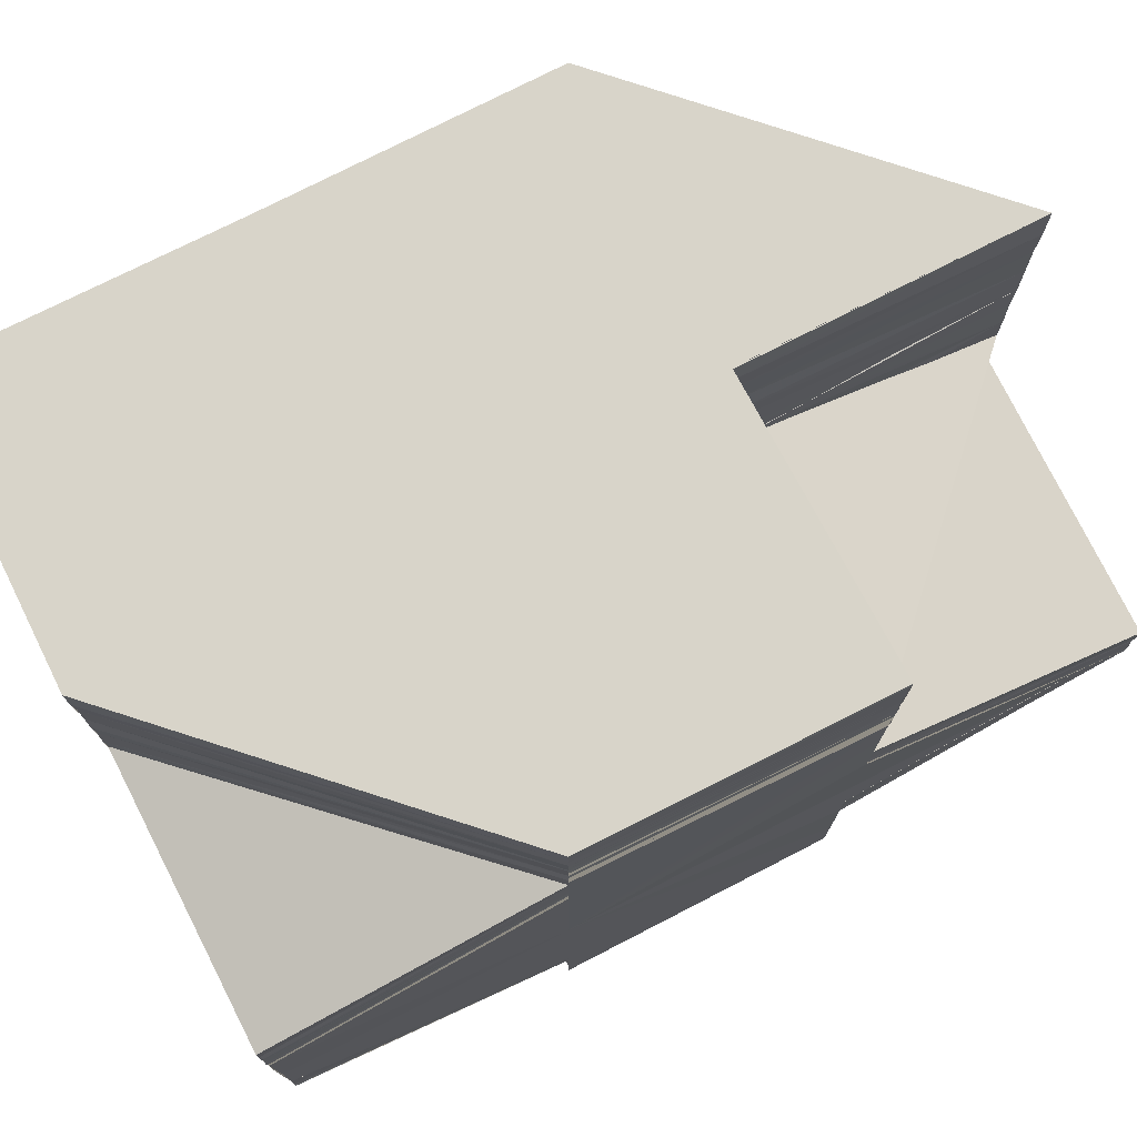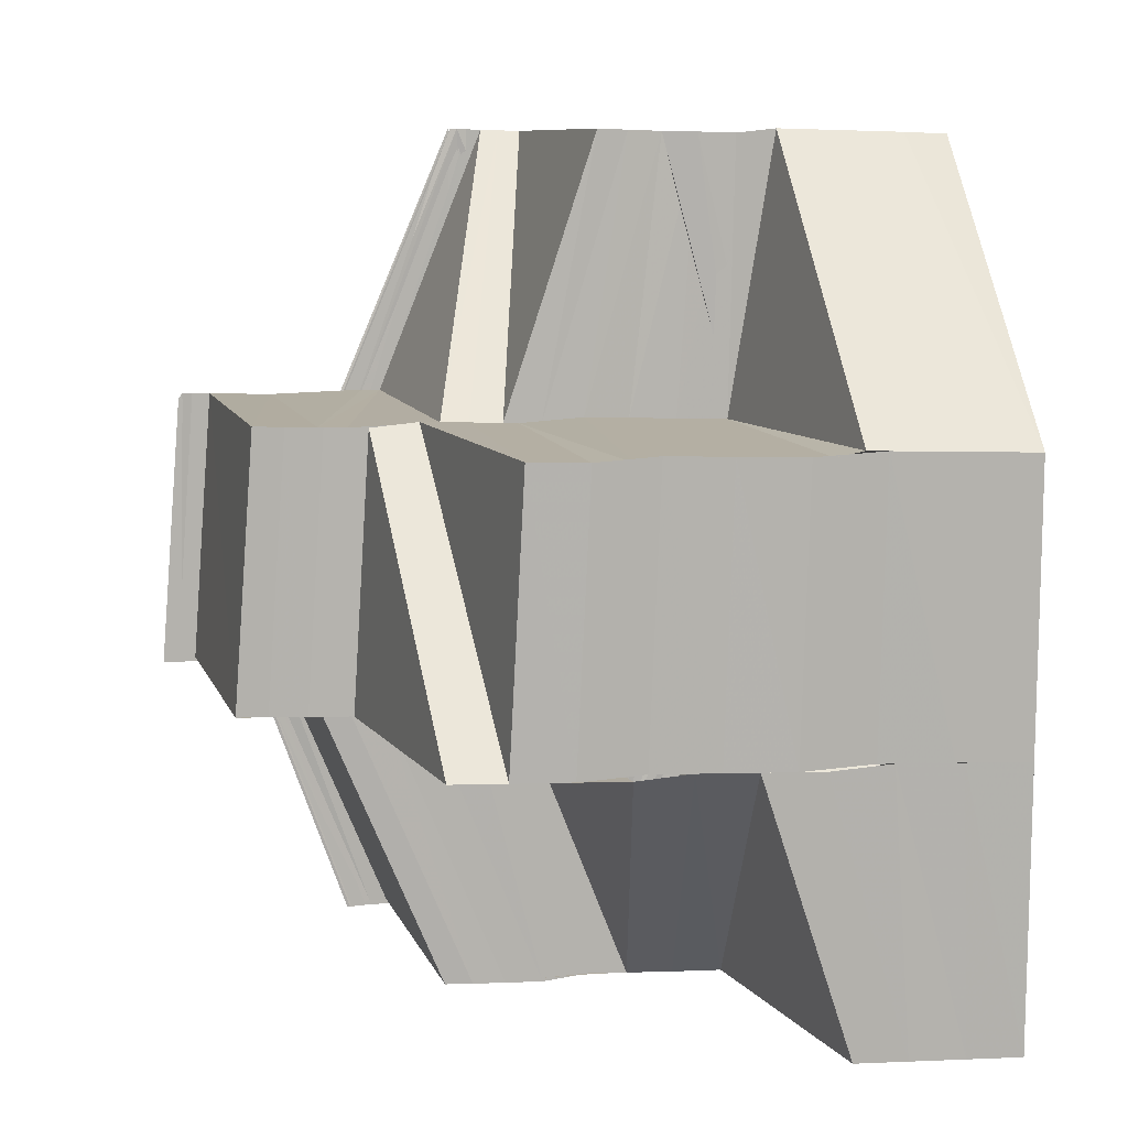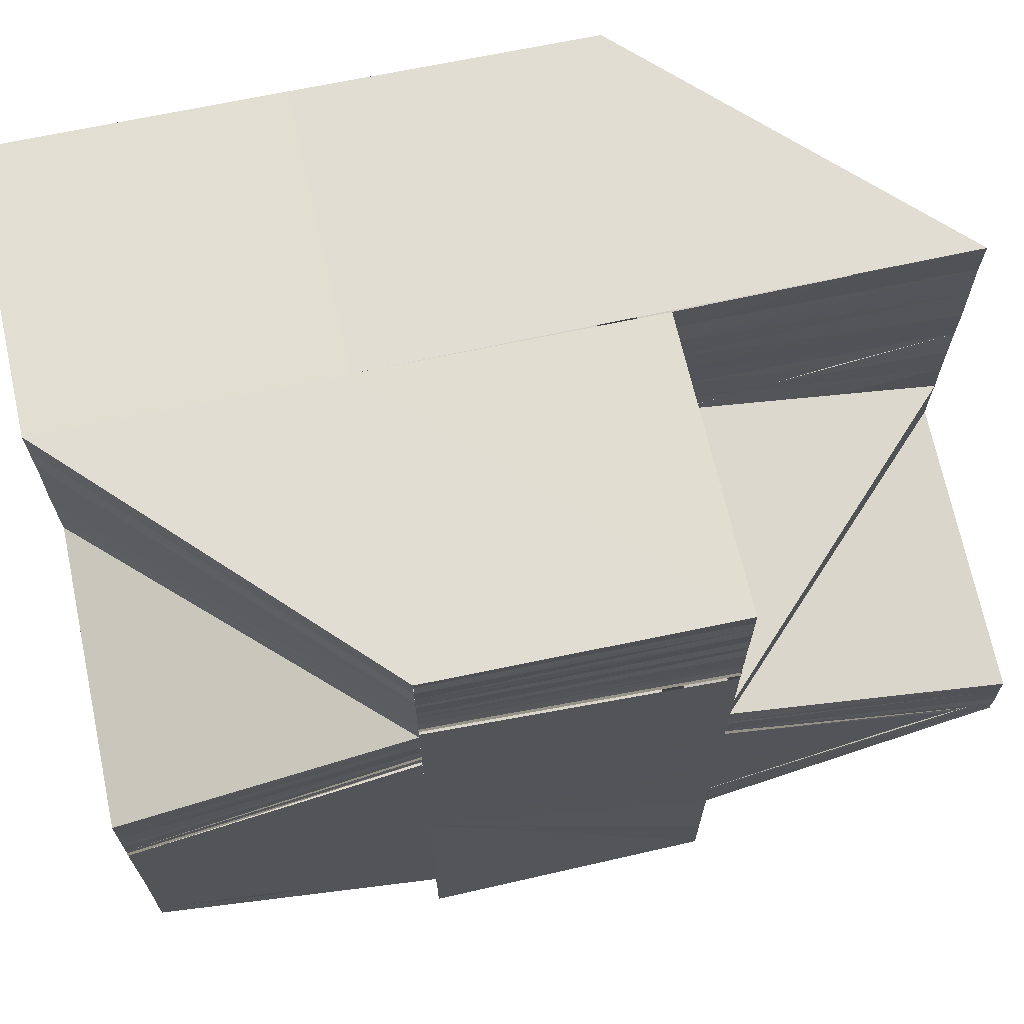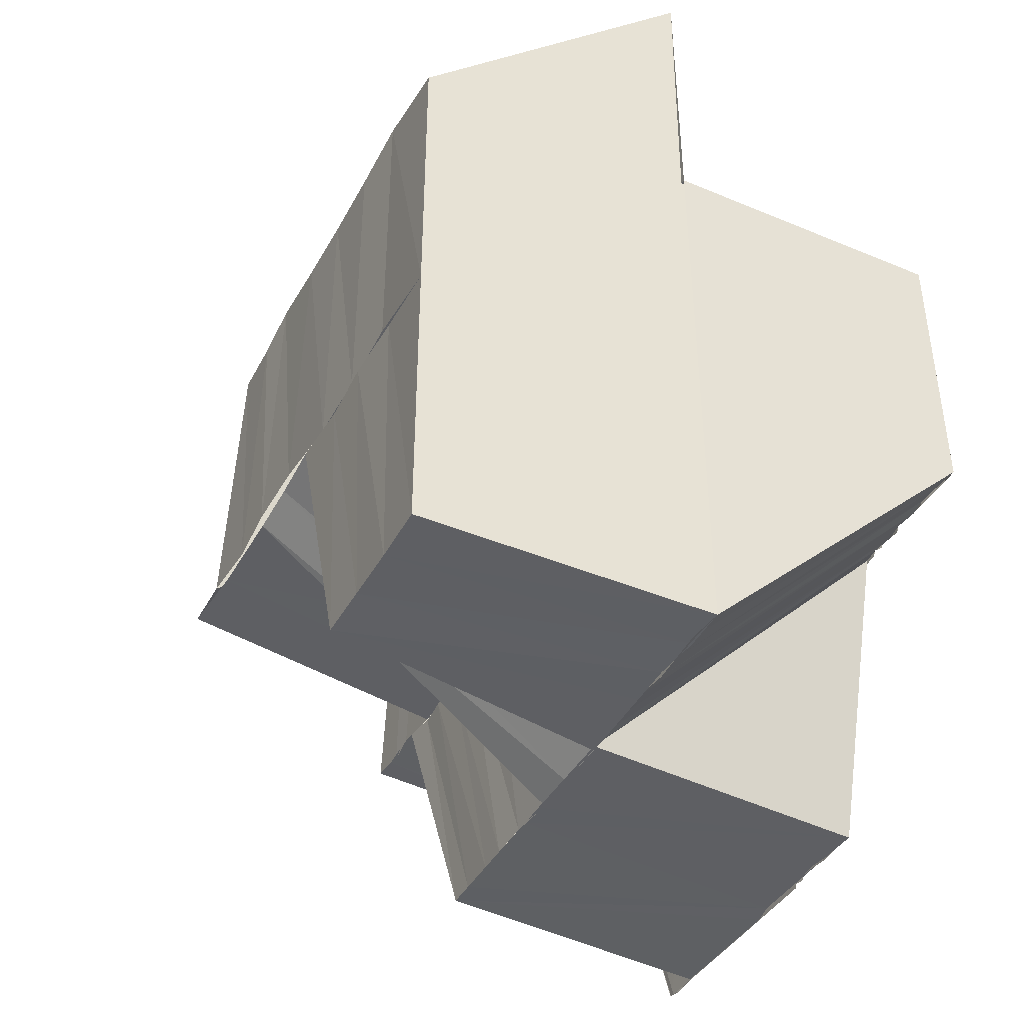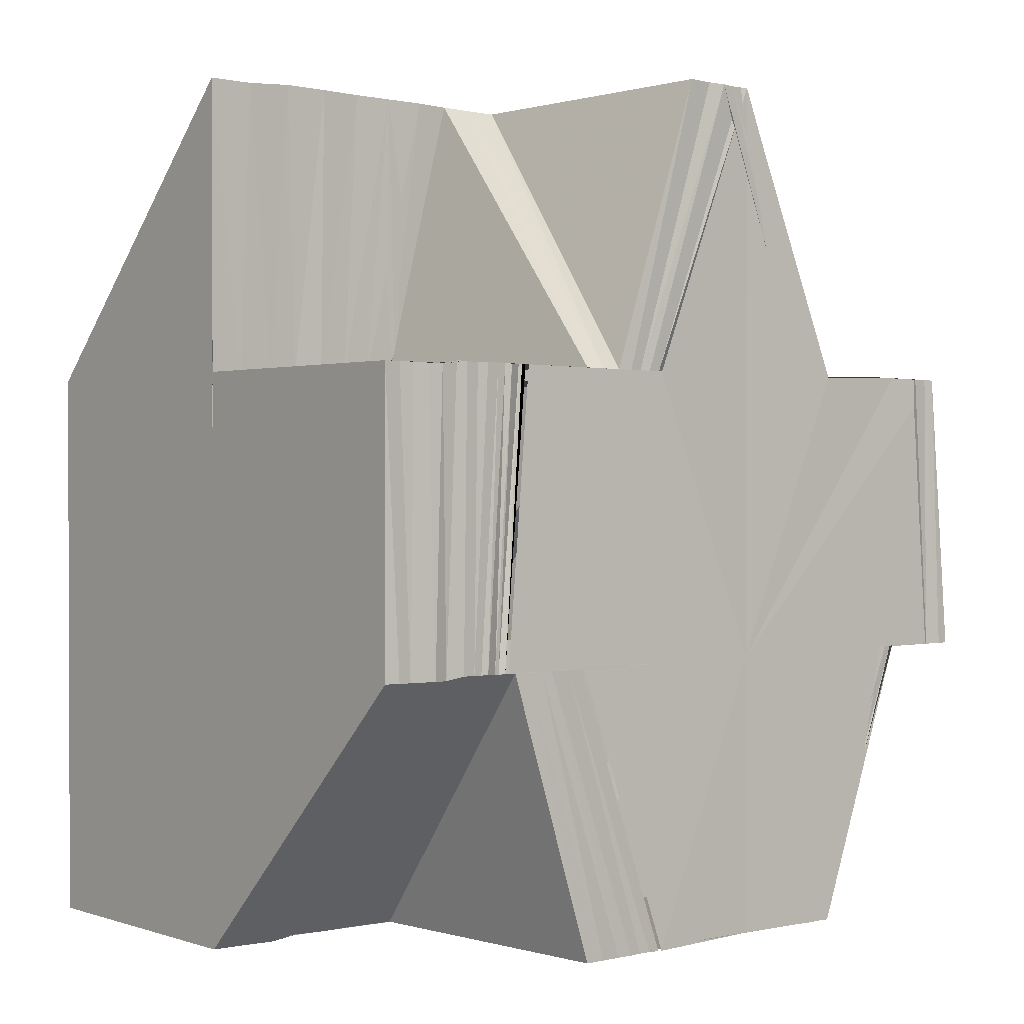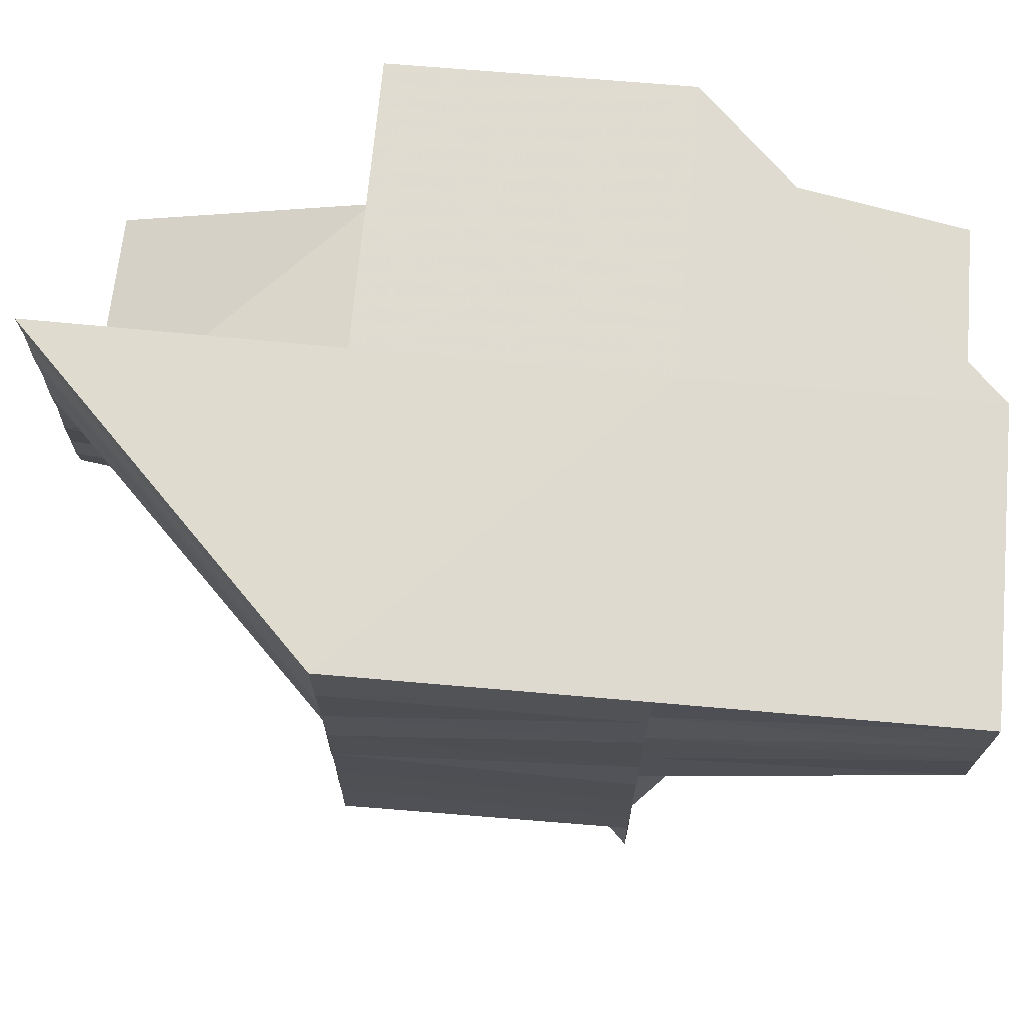
<metadata>
{"format":"obj","ext":"obj","renderer":"f3d","projection":"perspective","resolution":1024,"background":"white","views":[{"elev":75.5,"azim":63.2,"up":"+Z"},{"elev":10.3,"azim":-100.8,"up":"+Y"},{"elev":68.3,"azim":77.9,"up":"+Z"},{"elev":-41.8,"azim":-26.9,"up":"+Y"},{"elev":1.0,"azim":50.1,"up":"+Y"},{"elev":70.1,"azim":-84.8,"up":"+Z"}]}
</metadata>
<code>
o 7511
v 2231 1867 7.347
v 2231 1867 7.345
v 2231 1867 7.347
v 2231 1867 7.346
v 2231 1867 7.347
v 2231 1867 7.347
v 2231 1867 7.345
v 2231 1867 7.347
v 2231 1867 7.346
v 2231 1867 7.345
v 2231 1867 7.347
v 2231 1867 7.342
v 2231 1867 7.342
v 2231 1867 7.34
v 2231 1867 7.34
v 2231 1867 7.337
v 2231 1867 7.337
v 2231 1867 7.335
v 2231 1867 7.335
v 2231 1867 7.333
v 2231 1867 7.332
v 2231 1867 7.331
v 2231 1867 7.33
v 2231 1867 7.333
v 2231 1867 7.331
v 2231 1867 7.329
v 2231 1867 7.33
v 2231 1867 7.332
v 2231 1867 7.331
v 2231 1867 7.334
v 2231 1867 7.329
v 2231 1867 7.331
v 2231 1867 7.333
v 2231 1867 7.335
v 2231 1867 7.336
v 2231 1867 7.335
v 2231 1867 7.337
v 2231 1867 7.336
v 2231 1867 7.339
v 2231 1867 7.336
v 2231 1867 7.336
v 2231 1867 7.338
v 2231 1867 7.34
v 2231 1867 7.338
v 2231 1867 7.338
v 2231 1867 7.34
v 2231 1867 7.342
v 2231 1867 7.341
v 2231 1867 7.34
v 2231 1867 7.341
v 2231 1867 7.343
v 2231 1867 7.342
v 2231 1867 7.343
v 2231 1867 7.344
v 2231 1867 7.344
v 2231 1867 7.344
v 2231 1867 7.343
v 2231 1867 7.346
v 2231 1867 7.344
v 2231 1867 7.345
v 2231 1867 7.346
v 2231 1867 7.347
v 2231 1867 7.346
v 2231 1867 7.347
v 2231 1867 7.347
v 2231 1867 7.342
v 2231 1867 7.341
v 2231 1867 7.34
v 2231 1867 7.342
v 2231 1867 7.341
v 2231 1867 7.34
v 2231 1867 7.338
v 2231 1867 7.34
v 2231 1867 7.339
v 2231 1867 7.336
v 2231 1867 7.337
v 2231 1867 7.335
v 2231 1867 7.337
v 2231 1867 7.339
v 2231 1867 7.341
v 2231 1867 7.34
v 2231 1867 7.342
v 2231 1867 7.341
v 2231 1867 7.343
v 2231 1867 7.343
v 2231 1867 7.344
v 2231 1867 7.344
v 2231 1867 7.345
v 2231 1867 7.346
v 2231 1867 7.346
v 2231 1867 7.347
v 2231 1867 7.346
v 2231 1867 7.345
v 2231 1867 7.347
v 2231 1867 7.344
v 2231 1867 7.344
v 2231 1867 7.343
v 2231 1867 7.343
v 2231 1867 7.344
v 2231 1867 7.342
v 2231 1867 7.345
v 2231 1867 7.341
v 2231 1867 7.346
v 2231 1867 7.347
v 2231 1867 7.347
v 2231 1867 7.347
v 2231 1867 7.342
v 2231 1867 7.34
v 2231 1867 7.342
v 2231 1867 7.34
v 2231 1867 7.339
v 2231 1867 7.34
v 2231 1867 7.337
v 2231 1867 7.336
v 2231 1867 7.337
v 2231 1867 7.338
v 2231 1867 7.335
v 2231 1867 7.336
v 2231 1867 7.338
v 2231 1867 7.334
v 2231 1867 7.338
v 2231 1867 7.335
v 2231 1867 7.333
v 2231 1867 7.335
v 2231 1867 7.332
v 2231 1867 7.347
v 2231 1867 7.346
v 2231 1867 7.347
v 2231 1867 7.344
v 2231 1867 7.346
v 2231 1867 7.342
v 2231 1867 7.344
v 2231 1867 7.344
v 2231 1867 7.346
v 2231 1867 7.347
v 2231 1867 7.343
v 2231 1867 7.341
v 2231 1867 7.344
v 2231 1867 7.342
v 2231 1867 7.342
v 2231 1867 7.343
v 2231 1867 7.338
v 2231 1867 7.34
v 2231 1867 7.336
v 2231 1867 7.338
v 2231 1867 7.334
v 2231 1867 7.336
v 2231 1867 7.332
v 2231 1867 7.336
v 2231 1867 7.331
v 2231 1867 7.332
v 2231 1867 7.329
v 2231 1867 7.328
v 2231 1867 7.328
v 2231 1867 7.327
v 2231 1867 7.329
v 2231 1867 7.33
v 2231 1867 7.331
v 2231 1867 7.335
v 2231 1867 7.332
v 2231 1867 7.336
v 2231 1867 7.333
v 2231 1867 7.329
v 2231 1867 7.332
v 2231 1867 7.328
v 2231 1867 7.331
v 2231 1867 7.326
v 2231 1867 7.326
v 2231 1867 7.33
v 2231 1867 7.331
v 2231 1867 7.334
v 2231 1867 7.335
v 2231 1867 7.331
v 2231 1867 7.33
v 2231 1867 7.338
v 2231 1867 7.33
v 2231 1867 7.333
v 2231 1867 7.329
v 2231 1867 7.326
v 2231 1867 7.33
v 2231 1867 7.338
v 2231 1867 7.339
v 2231 1867 7.336
v 2231 1867 7.339
v 2231 1867 7.34
v 2231 1867 7.342
v 2231 1867 7.342
v 2231 1867 7.343
v 2231 1867 7.341
v 2231 1867 7.344
v 2231 1867 7.342
v 2231 1867 7.344
v 2231 1867 7.343
v 2231 1867 7.345
v 2231 1867 7.344
v 2231 1867 7.346
v 2231 1867 7.345
v 2231 1867 7.347
v 2231 1867 7.346
v 2231 1867 7.347
v 2231 1867 7.347
v 2231 1867 7.347
v 2231 1867 7.347
v 2231 1867 7.347
v 2231 1867 7.347
v 2231 1867 7.346
v 2231 1867 7.346
v 2231 1867 7.346
v 2231 1867 7.346
v 2231 1867 7.345
v 2231 1867 7.345
v 2231 1867 7.345
v 2231 1867 7.345
v 2231 1867 7.344
v 2231 1867 7.344
v 2231 1867 7.344
v 2231 1867 7.344
v 2231 1867 7.343
v 2231 1867 7.344
v 2231 1867 7.343
v 2231 1867 7.343
v 2231 1867 7.343
v 2231 1867 7.343
v 2231 1867 7.342
v 2231 1867 7.343
v 2231 1867 7.342
v 2231 1867 7.343
v 2231 1867 7.342
v 2231 1867 7.343
v 2231 1867 7.342
v 2231 1867 7.339
v 2231 1867 7.342
v 2231 1867 7.342
v 2231 1867 7.339
v 2231 1867 7.338
v 2231 1867 7.341
v 2231 1867 7.338
v 2231 1867 7.341
v 2231 1867 7.337
v 2231 1867 7.34
v 2231 1867 7.337
v 2231 1867 7.34
v 2231 1867 7.336
v 2231 1867 7.34
v 2231 1867 7.336
v 2231 1867 7.339
v 2231 1867 7.336
v 2231 1867 7.339
v 2231 1867 7.329
v 2231 1867 7.327
v 2231 1867 7.328
v 2231 1867 7.327
v 2231 1867 7.327
v 2231 1867 7.328
v 2231 1867 7.335
v 2231 1867 7.334
v 2231 1867 7.332
v 2231 1867 7.333
v 2231 1867 7.331
v 2231 1867 7.334
v 2231 1867 7.332
v 2231 1867 7.333
v 2231 1867 7.33
v 2231 1867 7.333
v 2231 1867 7.329
v 2231 1867 7.329
v 2231 1867 7.326
v 2231 1867 7.326
v 2231 1867 7.328
v 2231 1867 7.337
v 2231 1867 7.337
v 2231 1867 7.338
v 2231 1867 7.334
v 2231 1867 7.333
v 2231 1867 7.334
v 2231 1867 7.333
v 2231 1867 7.336
v 2231 1867 7.333
v 2231 1867 7.332
v 2231 1867 7.336
v 2231 1867 7.332
v 2231 1867 7.332
v 2231 1867 7.328
v 2231 1867 7.329
v 2231 1867 7.336
v 2231 1867 7.332
v 2231 1867 7.332
v 2231 1867 7.328
v 2231 1867 7.328
v 2231 1867 7.332
v 2231 1867 7.327
v 2231 1867 7.332
v 2231 1867 7.332
v 2231 1867 7.332
v 2231 1867 7.333
v 2231 1867 7.329
v 2231 1867 7.325
v 2231 1867 7.323
v 2231 1867 7.322
v 2231 1867 7.323
v 2231 1867 7.324
v 2231 1867 7.324
v 2231 1867 7.325
v 2231 1867 7.326
v 2231 1867 7.327
v 2231 1867 7.327
v 2231 1867 7.323
v 2231 1867 7.323
v 2231 1867 7.322
v 2231 1867 7.323
v 2231 1867 7.322
v 2231 1867 7.322
v 2231 1867 7.326
v 2231 1867 7.325
v 2231 1867 7.325
v 2231 1867 7.329
v 2231 1867 7.322
v 2231 1867 7.321
v 2231 1867 7.322
v 2231 1867 7.322
v 2231 1867 7.321
v 2231 1867 7.321
v 2231 1867 7.321
v 2231 1867 7.32
v 2231 1867 7.332
v 2231 1867 7.324
v 2231 1867 7.327
v 2231 1867 7.332
v 2231 1867 7.336
v 2231 1867 7.339
v 2231 1867 7.343
v 2231 1867 7.336
v 2231 1867 7.339
v 2231 1867 7.332
v 2231 1867 7.327
v 2231 1867 7.324
v 2231 1867 7.327
v 2231 1867 7.324
v 2231 1867 7.328
v 2231 1867 7.324
v 2231 1867 7.328
v 2231 1867 7.325
v 2231 1867 7.329
v 2231 1867 7.323
v 2231 1867 7.322
v 2231 1867 7.323
v 2231 1867 7.322
v 2231 1867 7.323
v 2231 1867 7.347
v 2231 1867 7.347
v 2231 1867 7.347
v 2231 1867 7.347
v 2231 1867 7.347
v 2231 1867 7.347
v 2231 1867 7.347
v 2231 1867 7.347
f 1 2 3
f 2 4 5
f 6 7 1
f 8 9 6
f 7 10 11
f 7 12 10
f 12 13 10
f 12 14 13
f 14 15 13
f 14 16 15
f 16 17 15
f 16 18 17
f 18 19 17
f 18 20 19
f 20 21 19
f 22 23 21
f 24 25 21
f 25 26 27
f 28 29 22
f 30 28 20
f 29 31 32
f 28 32 33
f 34 28 30
f 35 36 30
f 37 38 34
f 39 37 40
f 40 30 41
f 42 35 41
f 43 39 44
f 44 41 45
f 46 42 45
f 47 46 48
f 49 45 48
f 50 43 49
f 51 50 52
f 53 52 54
f 55 51 54
f 56 57 53
f 9 55 58
f 59 54 58
f 60 56 59
f 61 58 62
f 63 60 61
f 64 63 65
f 57 66 67
f 67 68 69
f 66 70 71
f 71 72 68
f 70 73 74
f 74 75 72
f 76 77 75
f 73 78 79
f 80 79 81
f 82 81 83
f 84 83 85
f 86 85 87
f 88 87 89
f 90 89 91
f 92 93 88
f 94 92 90
f 93 95 86
f 95 96 84
f 96 97 82
f 95 98 99
f 96 100 98
f 93 99 101
f 97 102 100
f 92 101 103
f 94 103 104
f 105 94 106
f 97 107 80
f 107 108 102
f 107 109 110
f 109 111 110
f 112 111 113
f 111 114 115
f 116 117 114
f 111 116 118
f 119 120 117
f 116 121 122
f 118 123 34
f 124 125 123
f 38 124 123
f 126 127 128
f 127 129 130
f 129 131 132
f 133 132 130
f 134 130 135
f 2 136 134
f 136 137 133
f 136 138 4
f 137 139 138
f 140 141 132
f 137 142 140
f 140 143 141
f 142 143 140
f 142 144 143
f 144 145 143
f 144 146 145
f 146 147 145
f 146 148 149
f 150 151 146
f 150 152 151
f 153 152 150
f 154 155 152
f 156 153 157
f 151 158 159
f 160 159 161
f 158 162 159
f 158 163 162
f 163 164 162
f 163 165 164
f 165 166 164
f 165 167 166
f 167 168 169
f 167 169 170
f 166 171 172
f 173 174 171
f 172 171 175
f 176 177 171
f 176 178 177
f 179 178 180
f 172 181 182
f 183 172 184
f 183 184 185
f 185 182 186
f 185 187 188
f 189 185 188
f 189 188 190
f 191 189 190
f 191 190 192
f 193 191 192
f 193 192 194
f 195 193 194
f 195 194 196
f 197 195 196
f 197 196 198
f 199 197 198
f 199 198 200
f 128 199 201
f 201 202 105
f 202 203 204
f 202 205 203
f 205 206 203
f 205 207 206
f 207 208 206
f 207 209 208
f 209 210 208
f 209 211 210
f 211 212 210
f 211 213 212
f 213 214 212
f 213 215 214
f 215 216 214
f 215 217 216
f 217 218 216
f 217 219 218
f 219 220 218
f 219 221 220
f 221 222 220
f 221 223 222
f 223 224 222
f 223 225 224
f 225 226 224
f 225 227 226
f 227 228 226
f 227 229 228
f 229 230 228
f 231 232 233
f 234 235 232
f 175 236 232
f 175 237 236
f 237 238 236
f 237 239 238
f 239 240 238
f 239 241 240
f 241 242 240
f 241 243 242
f 243 244 242
f 243 245 244
f 245 246 244
f 245 247 246
f 247 248 246
f 249 250 251
f 252 253 254
f 255 256 257
f 256 258 259
f 260 259 261
f 258 262 263
f 264 263 259
f 262 265 263
f 263 266 267
f 266 268 267
f 265 269 268
f 270 271 264
f 272 270 273
f 270 274 275
f 271 276 274
f 271 277 278
f 277 279 276
f 280 281 279
f 277 280 282
f 282 283 284
f 285 286 281
f 280 285 287
f 287 288 289
f 290 291 288
f 292 293 288
f 294 292 289
f 295 294 296
f 289 297 268
f 268 297 298
f 297 299 300
f 301 298 302
f 301 302 303
f 304 301 303
f 304 303 305
f 306 304 305
f 307 308 302
f 308 309 310
f 311 312 310
f 310 312 313
f 312 314 313
f 313 315 316
f 317 318 311
f 319 317 320
f 317 321 318
f 321 322 318
f 321 323 322
f 323 324 322
f 323 324 325
f 326 323 325
f 327 326 325
f 328 327 291
f 328 327 325
f 329 328 325
f 330 329 325
f 109 330 325
f 331 109 325
f 332 333 325
f 334 332 325
f 335 334 325
f 336 335 325
f 336 335 337
f 338 336 337
f 338 337 339
f 340 338 339
f 340 339 341
f 314 340 341
f 342 341 343
f 344 345 346
f 345 347 348
f 349 350 351
f 350 352 351
f 353 349 351
f 354 353 351
f 352 355 351
f 355 356 351
f 356 64 351

</code>
